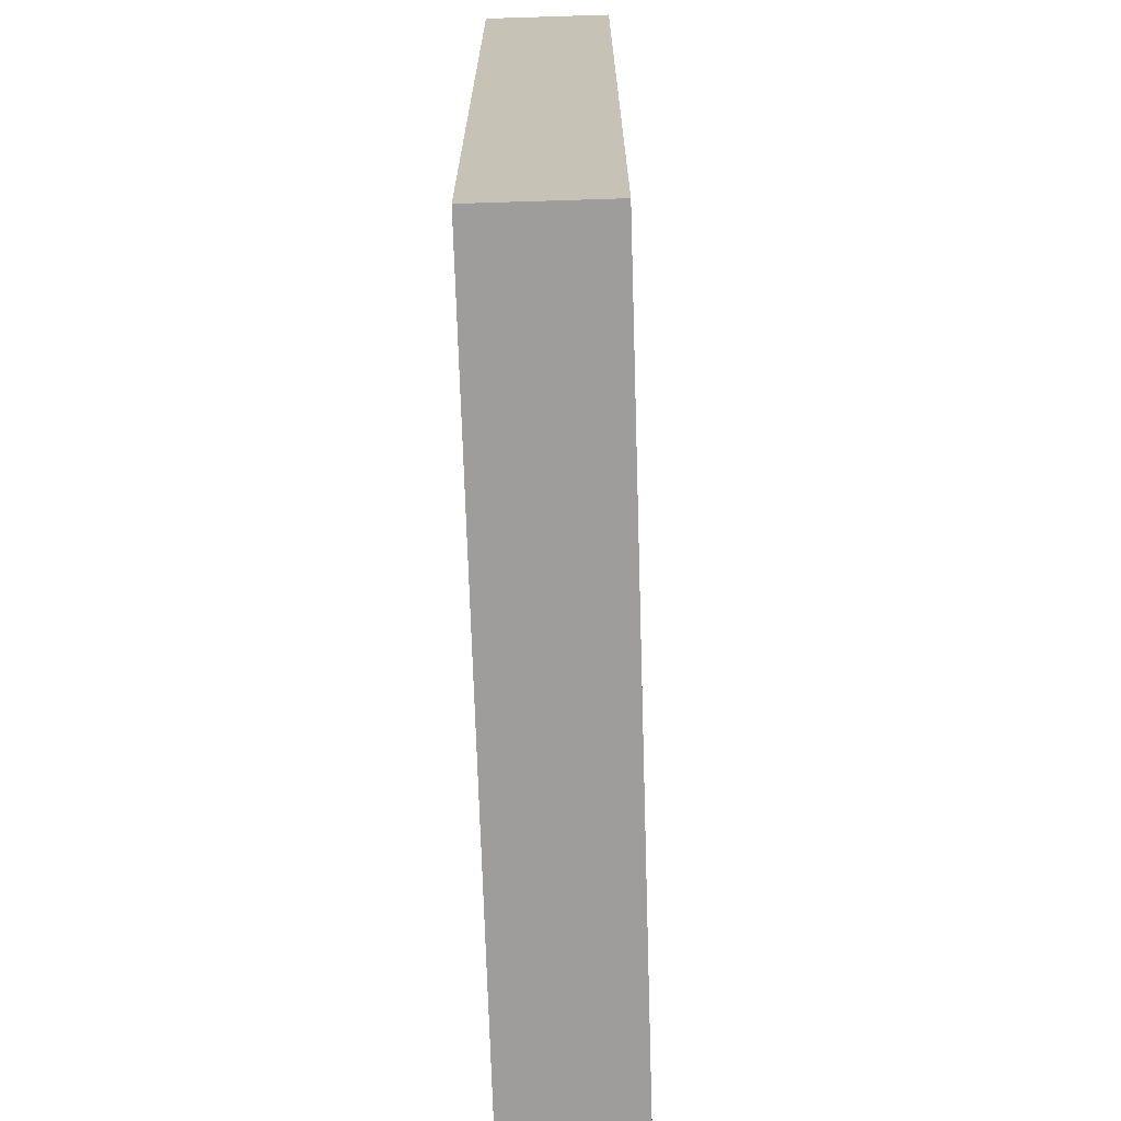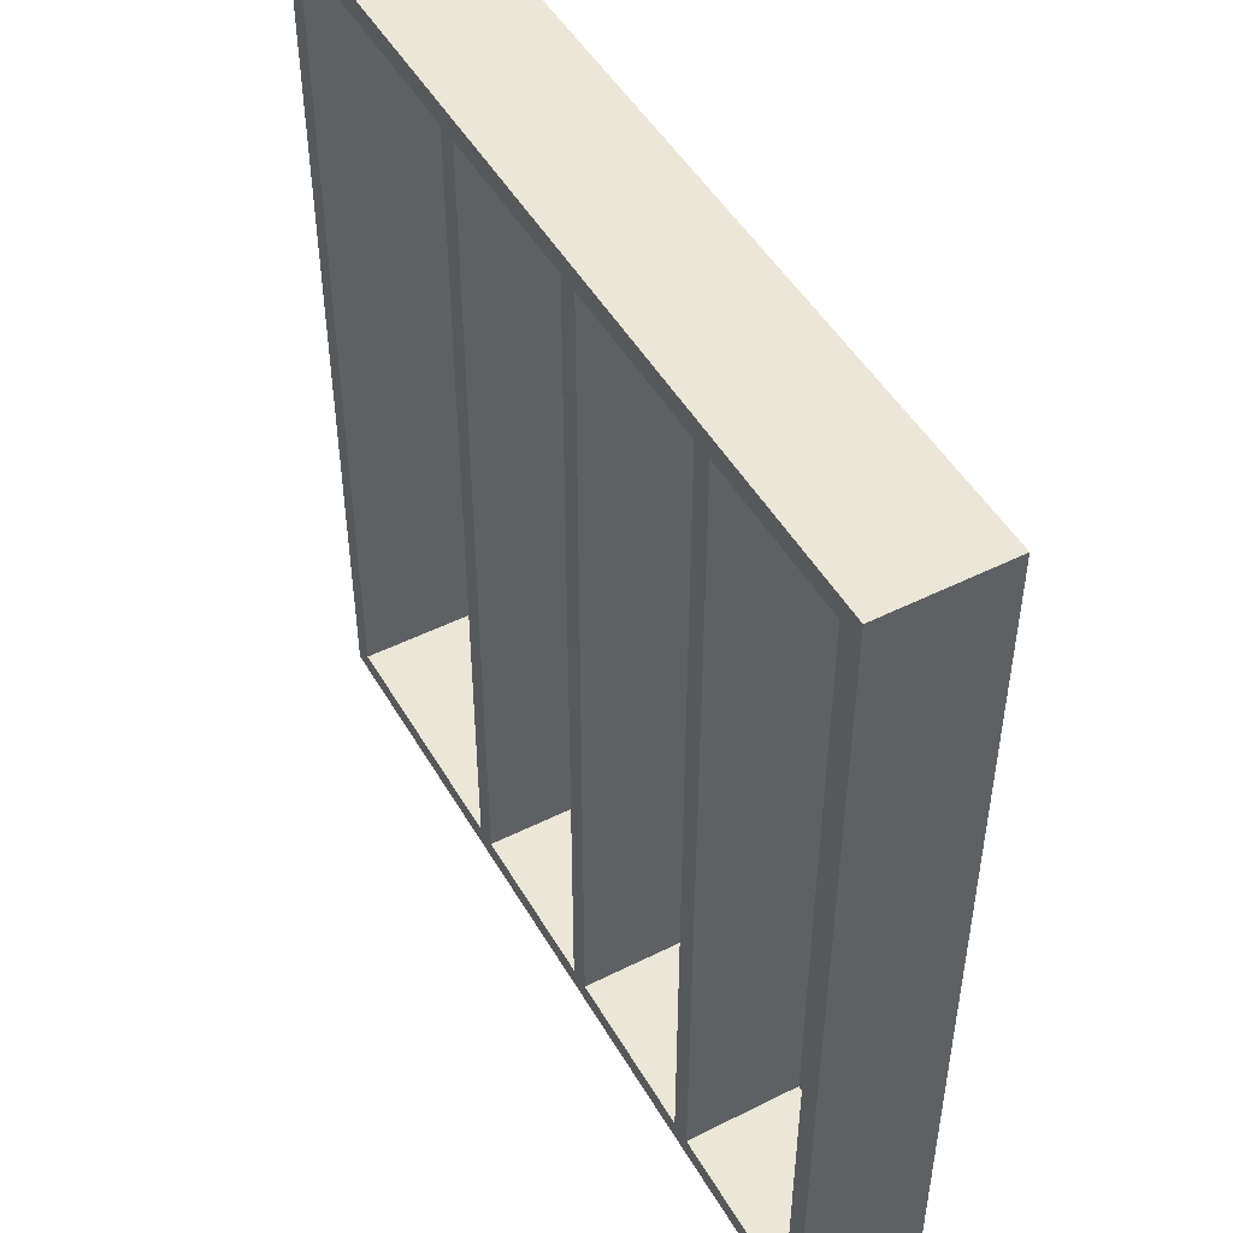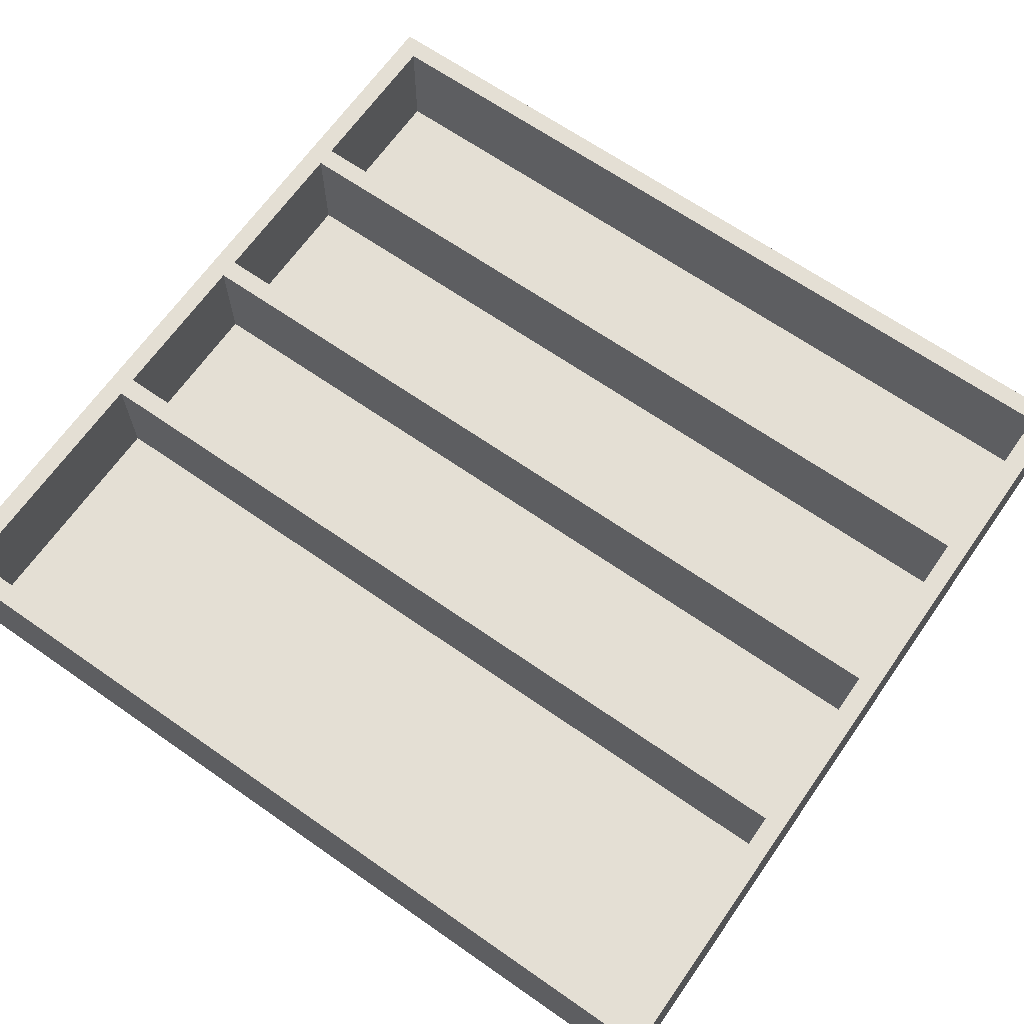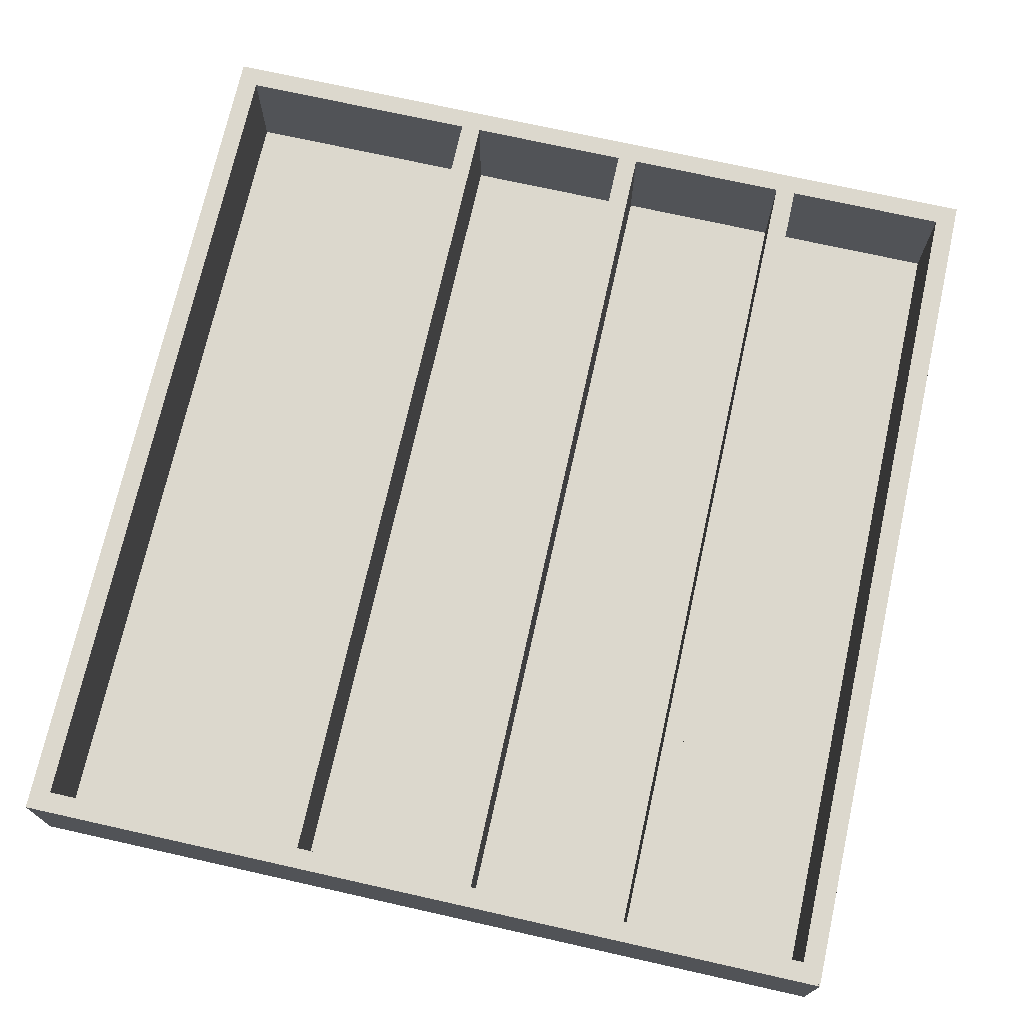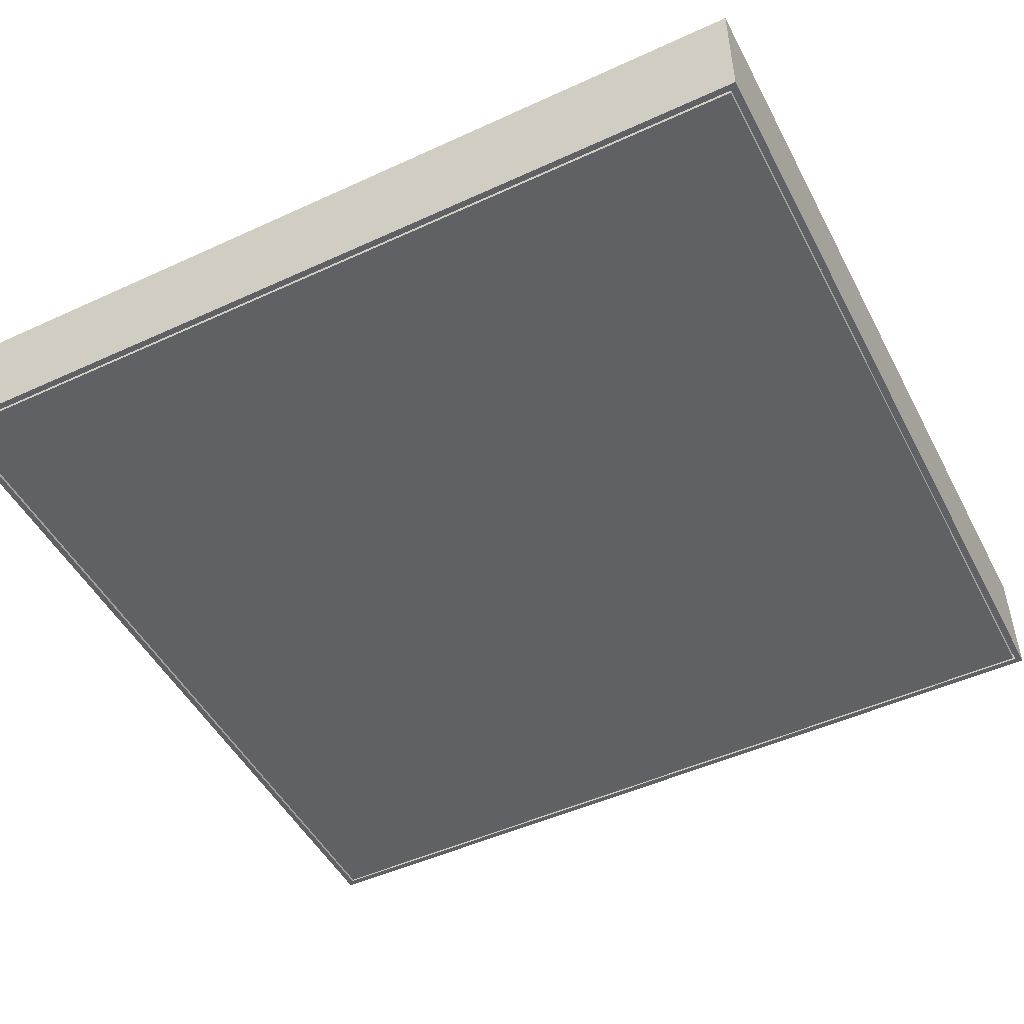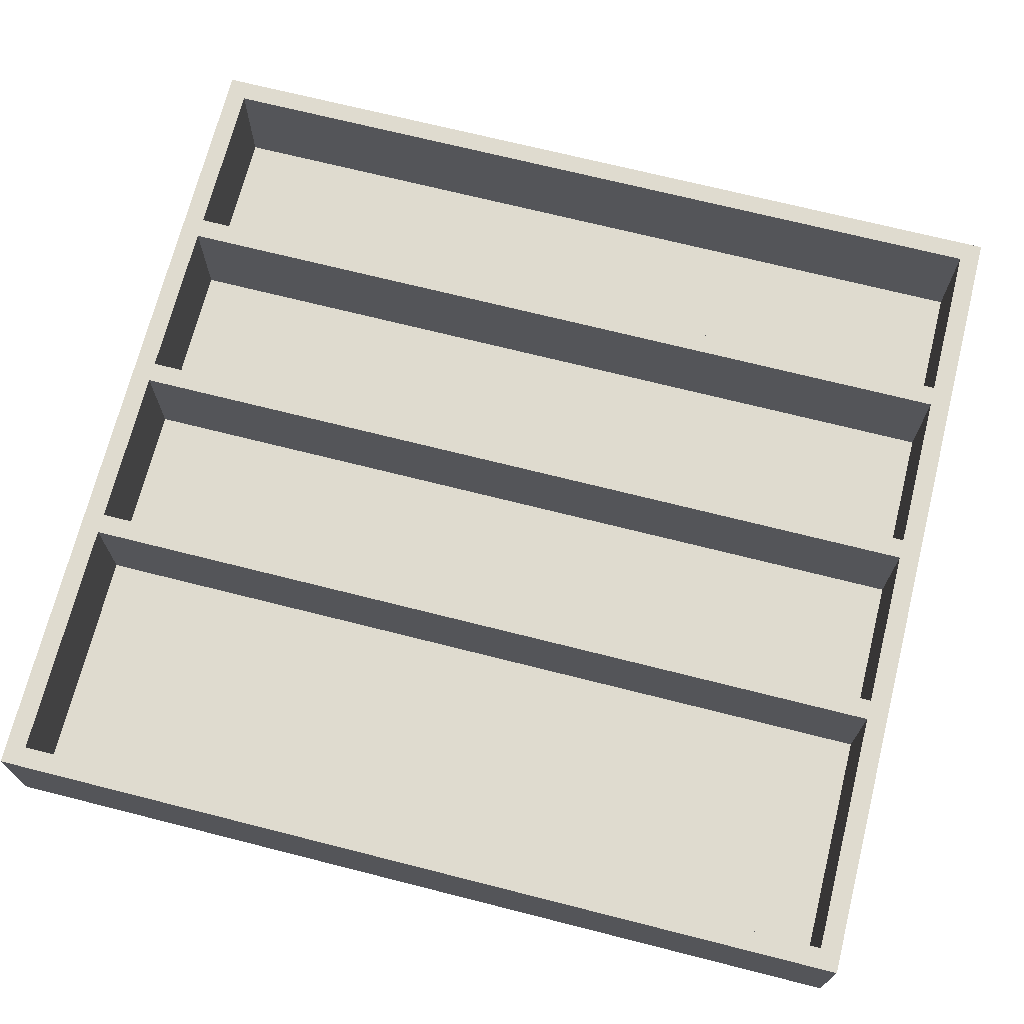
<metadata>
{"format":"obj","ext":"obj","renderer":"f3d","projection":"perspective","resolution":1024,"background":"white","views":[{"elev":-70.4,"azim":-88.2,"up":"+Y"},{"elev":48.7,"azim":60.9,"up":"+Y"},{"elev":66.3,"azim":-55.0,"up":"+Z"},{"elev":72.4,"azim":12.6,"up":"+Z"},{"elev":-49.1,"azim":-63.0,"up":"+Z"},{"elev":70.4,"azim":-75.8,"up":"+Z"}]}
</metadata>
<code>
o 123_-_400a499_x_410a535_-_MD
v 220 -428.3 4
v 220 -428.3 60
v 220 -14.3 4
v 220 -14.3 60
v 230 -428.3 4
v 230 -14.3 4
v 230 -428.3 60
v 230 -14.3 60
v 310 -428.3 4
v 310 -428.3 60
v 310 -14.3 4
v 310 -14.3 60
v 320 -428.3 4
v 320 -14.3 4
v 320 -428.3 60
v 320 -14.3 60
v 0.04 -4.3 -0
v 0.04 -4.3 60
v 410 -4.3 -0
v 410 -4.3 60
v 407 -7.3 -0
v 3.04 -7.3 -0
v 407 -7.3 4
v 3.04 -7.3 4
v 400 -14.3 4
v 10.04 -14.3 4
v 400 -14.3 60
v 10.04 -14.3 60
v 407 -7.3 -0
v 410 -4.3 -0
v 4.04 -434.3 4
v 4.04 -8.3 4
v 4.04 -434.3 0
v 4.04 -8.3 0
v 406 -434.3 4
v 406 -434.3 0
v 406 -8.3 4
v 406 -8.3 0
v 410 -4.3 -0
v 410 -4.3 60
v 410 -438.3 -0
v 410 -438.3 60
v 407 -435.3 -0
v 407 -7.3 -0
v 407 -435.3 4
v 407 -7.3 4
v 400 -428.3 4
v 400 -14.3 4
v 400 -428.3 60
v 400 -14.3 60
v 407 -435.3 -0
v 410 -438.3 -0
v 0.04 -438.3 0
v 0.04 -438.3 60
v 0.04 -4.3 0
v 0.04 -4.3 60
v 3.04 -7.3 0
v 3.04 -435.3 0
v 3.04 -7.3 4
v 3.04 -435.3 4
v 10.04 -14.3 4
v 10.04 -428.3 4
v 10.04 -14.3 60
v 10.04 -428.3 60
v 3.04 -7.3 0
v 0.04 -4.3 0
v 410 -438.3 0
v 0.04 -438.3 0
v 0.04 -438.3 60
v 3.04 -435.3 0
v 407 -435.3 0
v 3.04 -435.3 0
v 0.04 -438.3 0
v 130 -428.3 4
v 130 -428.3 60
v 130 -14.3 4
v 130 -14.3 60
v 140 -428.3 4
v 140 -14.3 4
v 140 -428.3 60
v 140 -14.3 60
f 1 2 3
f 3 2 4
f 5 1 6
f 6 1 3
f 7 5 8
f 8 5 6
f 2 7 4
f 4 7 8
f 5 7 1
f 1 7 2
f 8 6 4
f 4 6 3
f 9 10 11
f 11 10 12
f 13 9 14
f 14 9 11
f 15 13 16
f 16 13 14
f 10 15 12
f 12 15 16
f 13 15 9
f 9 15 10
f 16 14 12
f 12 14 11
f 17 18 19
f 19 18 20
f 21 22 19
f 19 22 17
f 23 24 21
f 21 24 22
f 25 26 23
f 23 26 24
f 27 28 25
f 25 28 26
f 20 18 27
f 27 18 28
f 29 30 23
f 23 30 20
f 23 20 25
f 25 20 27
f 17 22 24
f 26 28 24
f 24 28 18
f 24 18 17
f 31 32 33
f 33 32 34
f 35 31 36
f 36 31 33
f 37 35 38
f 38 35 36
f 32 37 34
f 34 37 38
f 35 37 31
f 31 37 32
f 38 36 34
f 34 36 33
f 39 40 41
f 41 40 42
f 43 44 41
f 41 44 39
f 45 46 43
f 43 46 44
f 47 48 45
f 45 48 46
f 49 50 47
f 47 50 48
f 42 40 49
f 49 40 50
f 51 52 45
f 45 52 42
f 45 42 47
f 47 42 49
f 39 44 46
f 48 50 46
f 46 50 40
f 46 40 39
f 53 54 55
f 55 54 56
f 57 58 55
f 55 58 53
f 59 60 57
f 57 60 58
f 61 62 59
f 59 62 60
f 63 64 61
f 61 64 62
f 56 54 63
f 63 54 64
f 65 66 59
f 59 66 56
f 59 56 61
f 61 56 63
f 53 58 60
f 62 64 60
f 60 64 54
f 60 54 53
f 67 42 68
f 68 42 69
f 70 71 68
f 68 71 67
f 60 45 70
f 70 45 71
f 62 47 60
f 60 47 45
f 64 49 62
f 62 49 47
f 69 42 64
f 64 42 49
f 72 73 60
f 60 73 69
f 60 69 62
f 62 69 64
f 67 71 45
f 47 49 45
f 45 49 42
f 45 42 67
f 74 75 76
f 76 75 77
f 78 74 79
f 79 74 76
f 80 78 81
f 81 78 79
f 75 80 77
f 77 80 81
f 78 80 74
f 74 80 75
f 81 79 77
f 77 79 76

</code>
